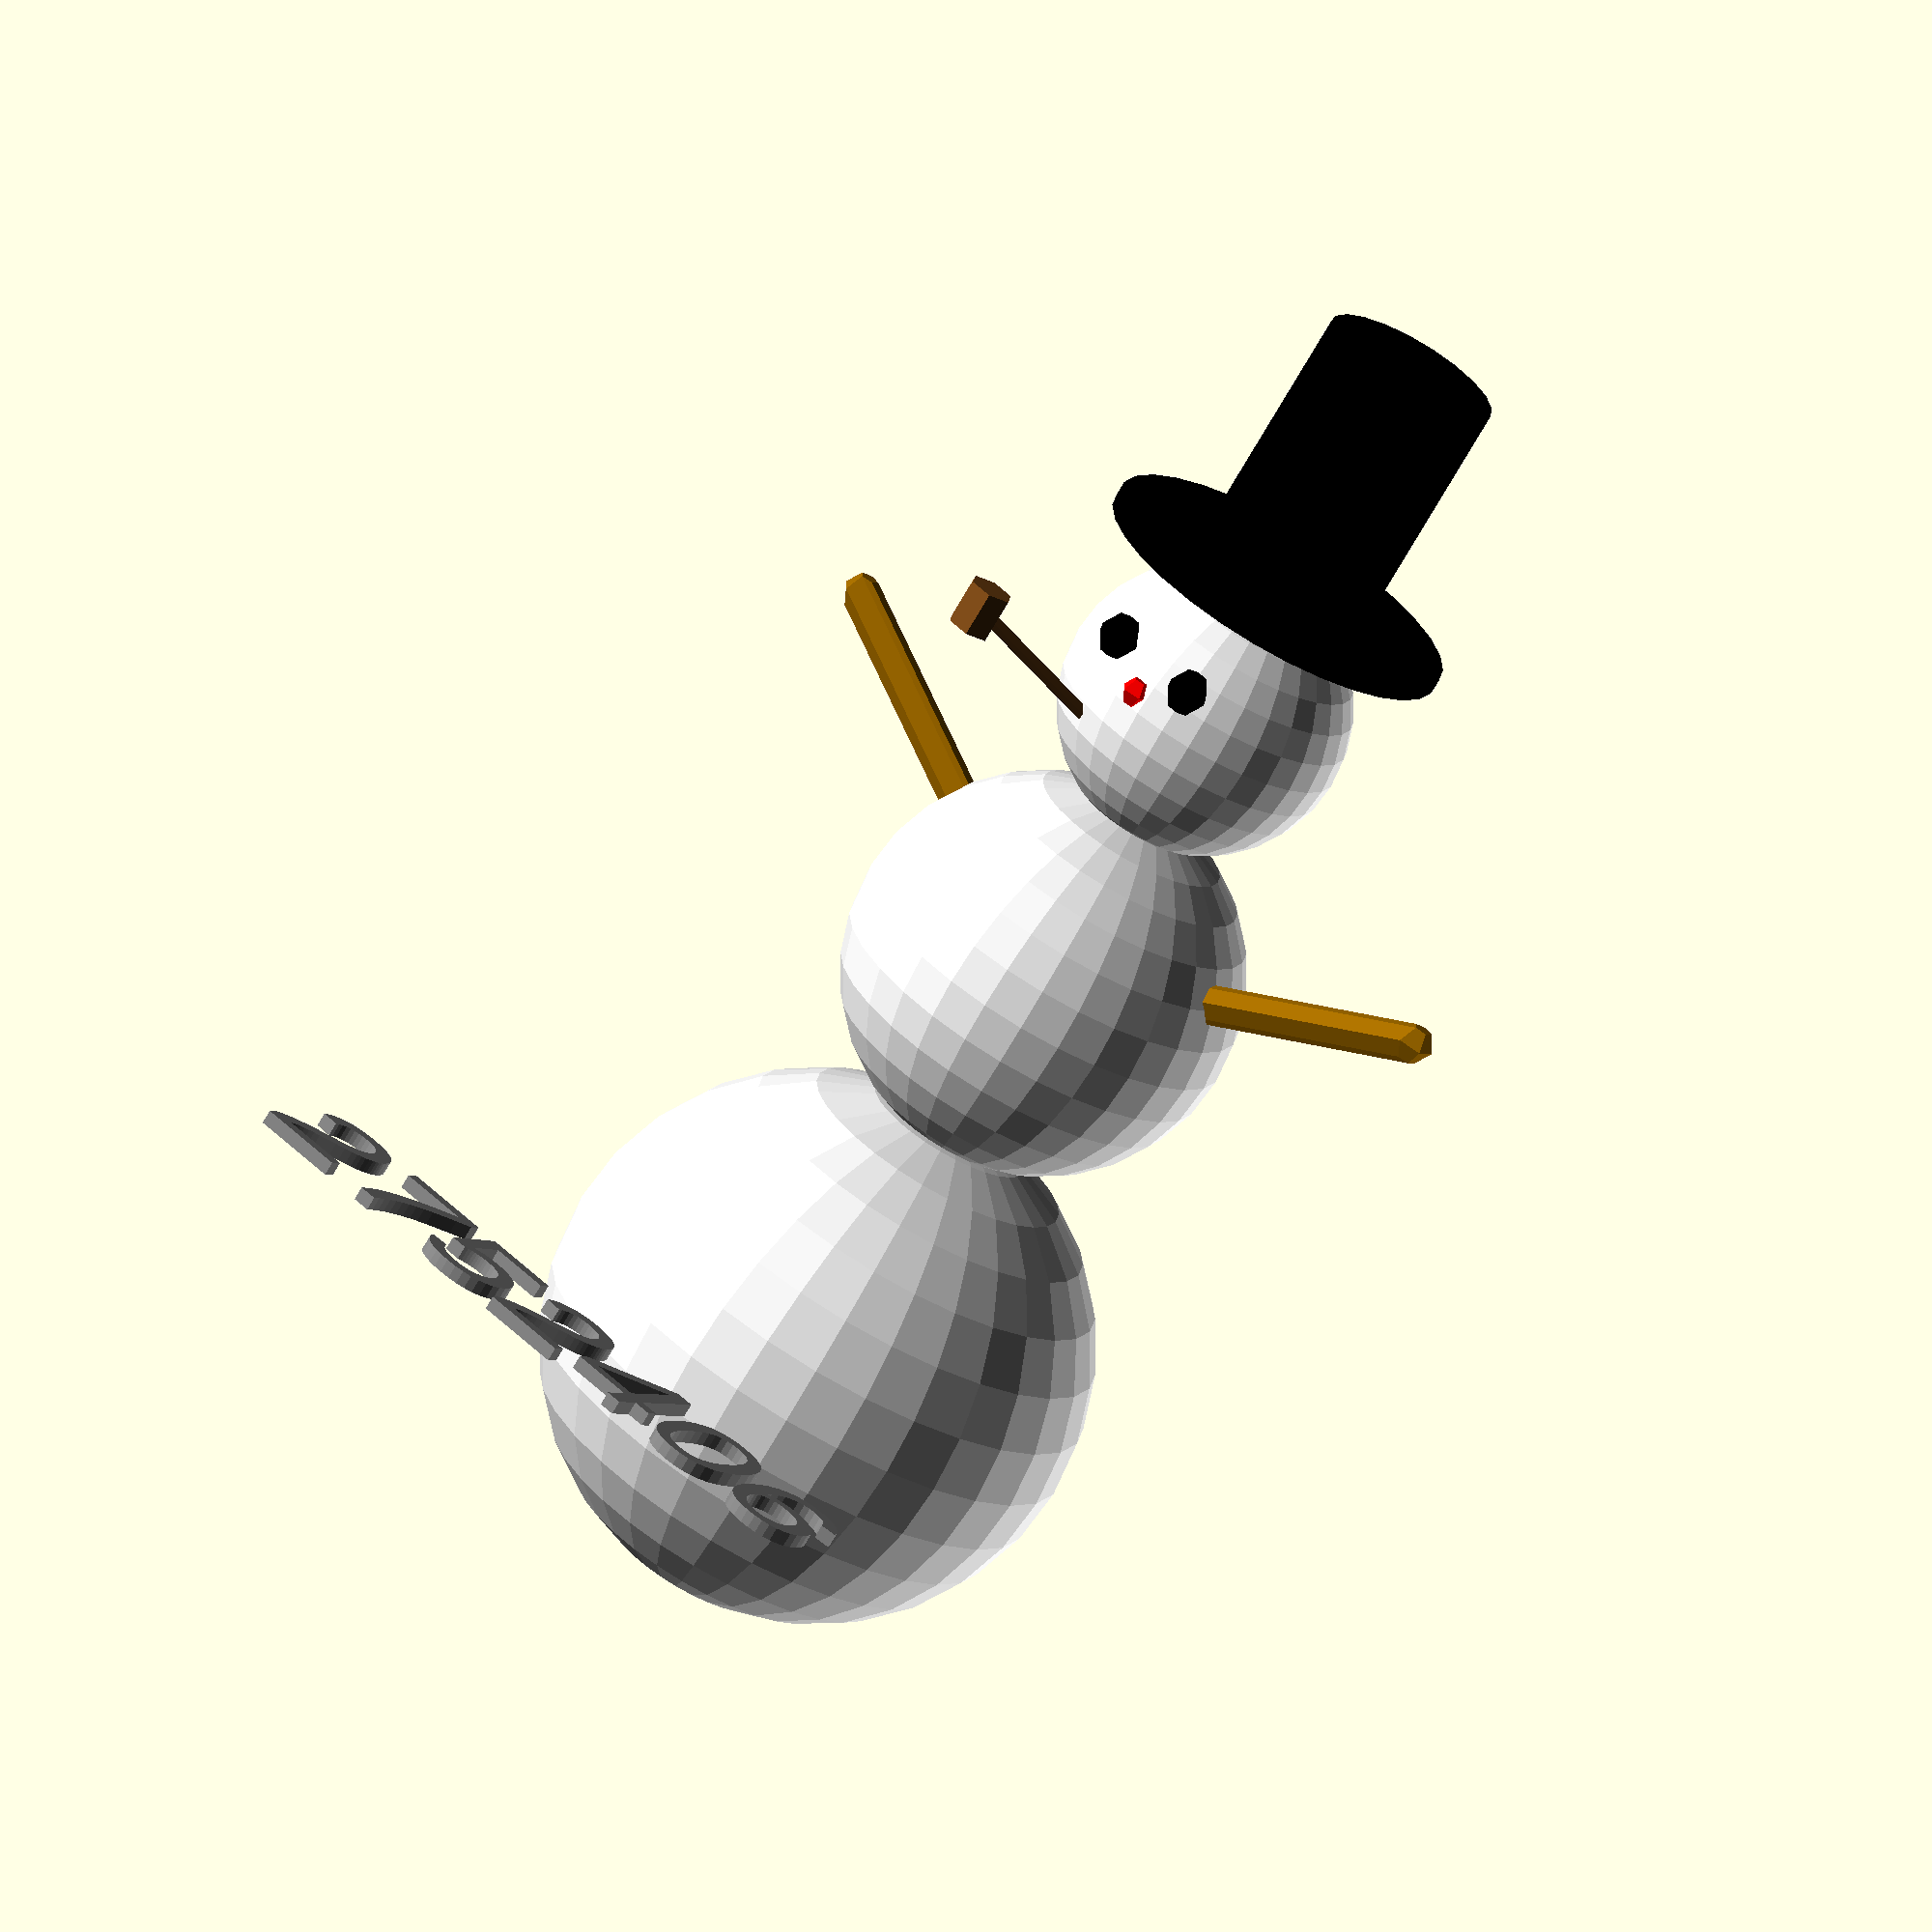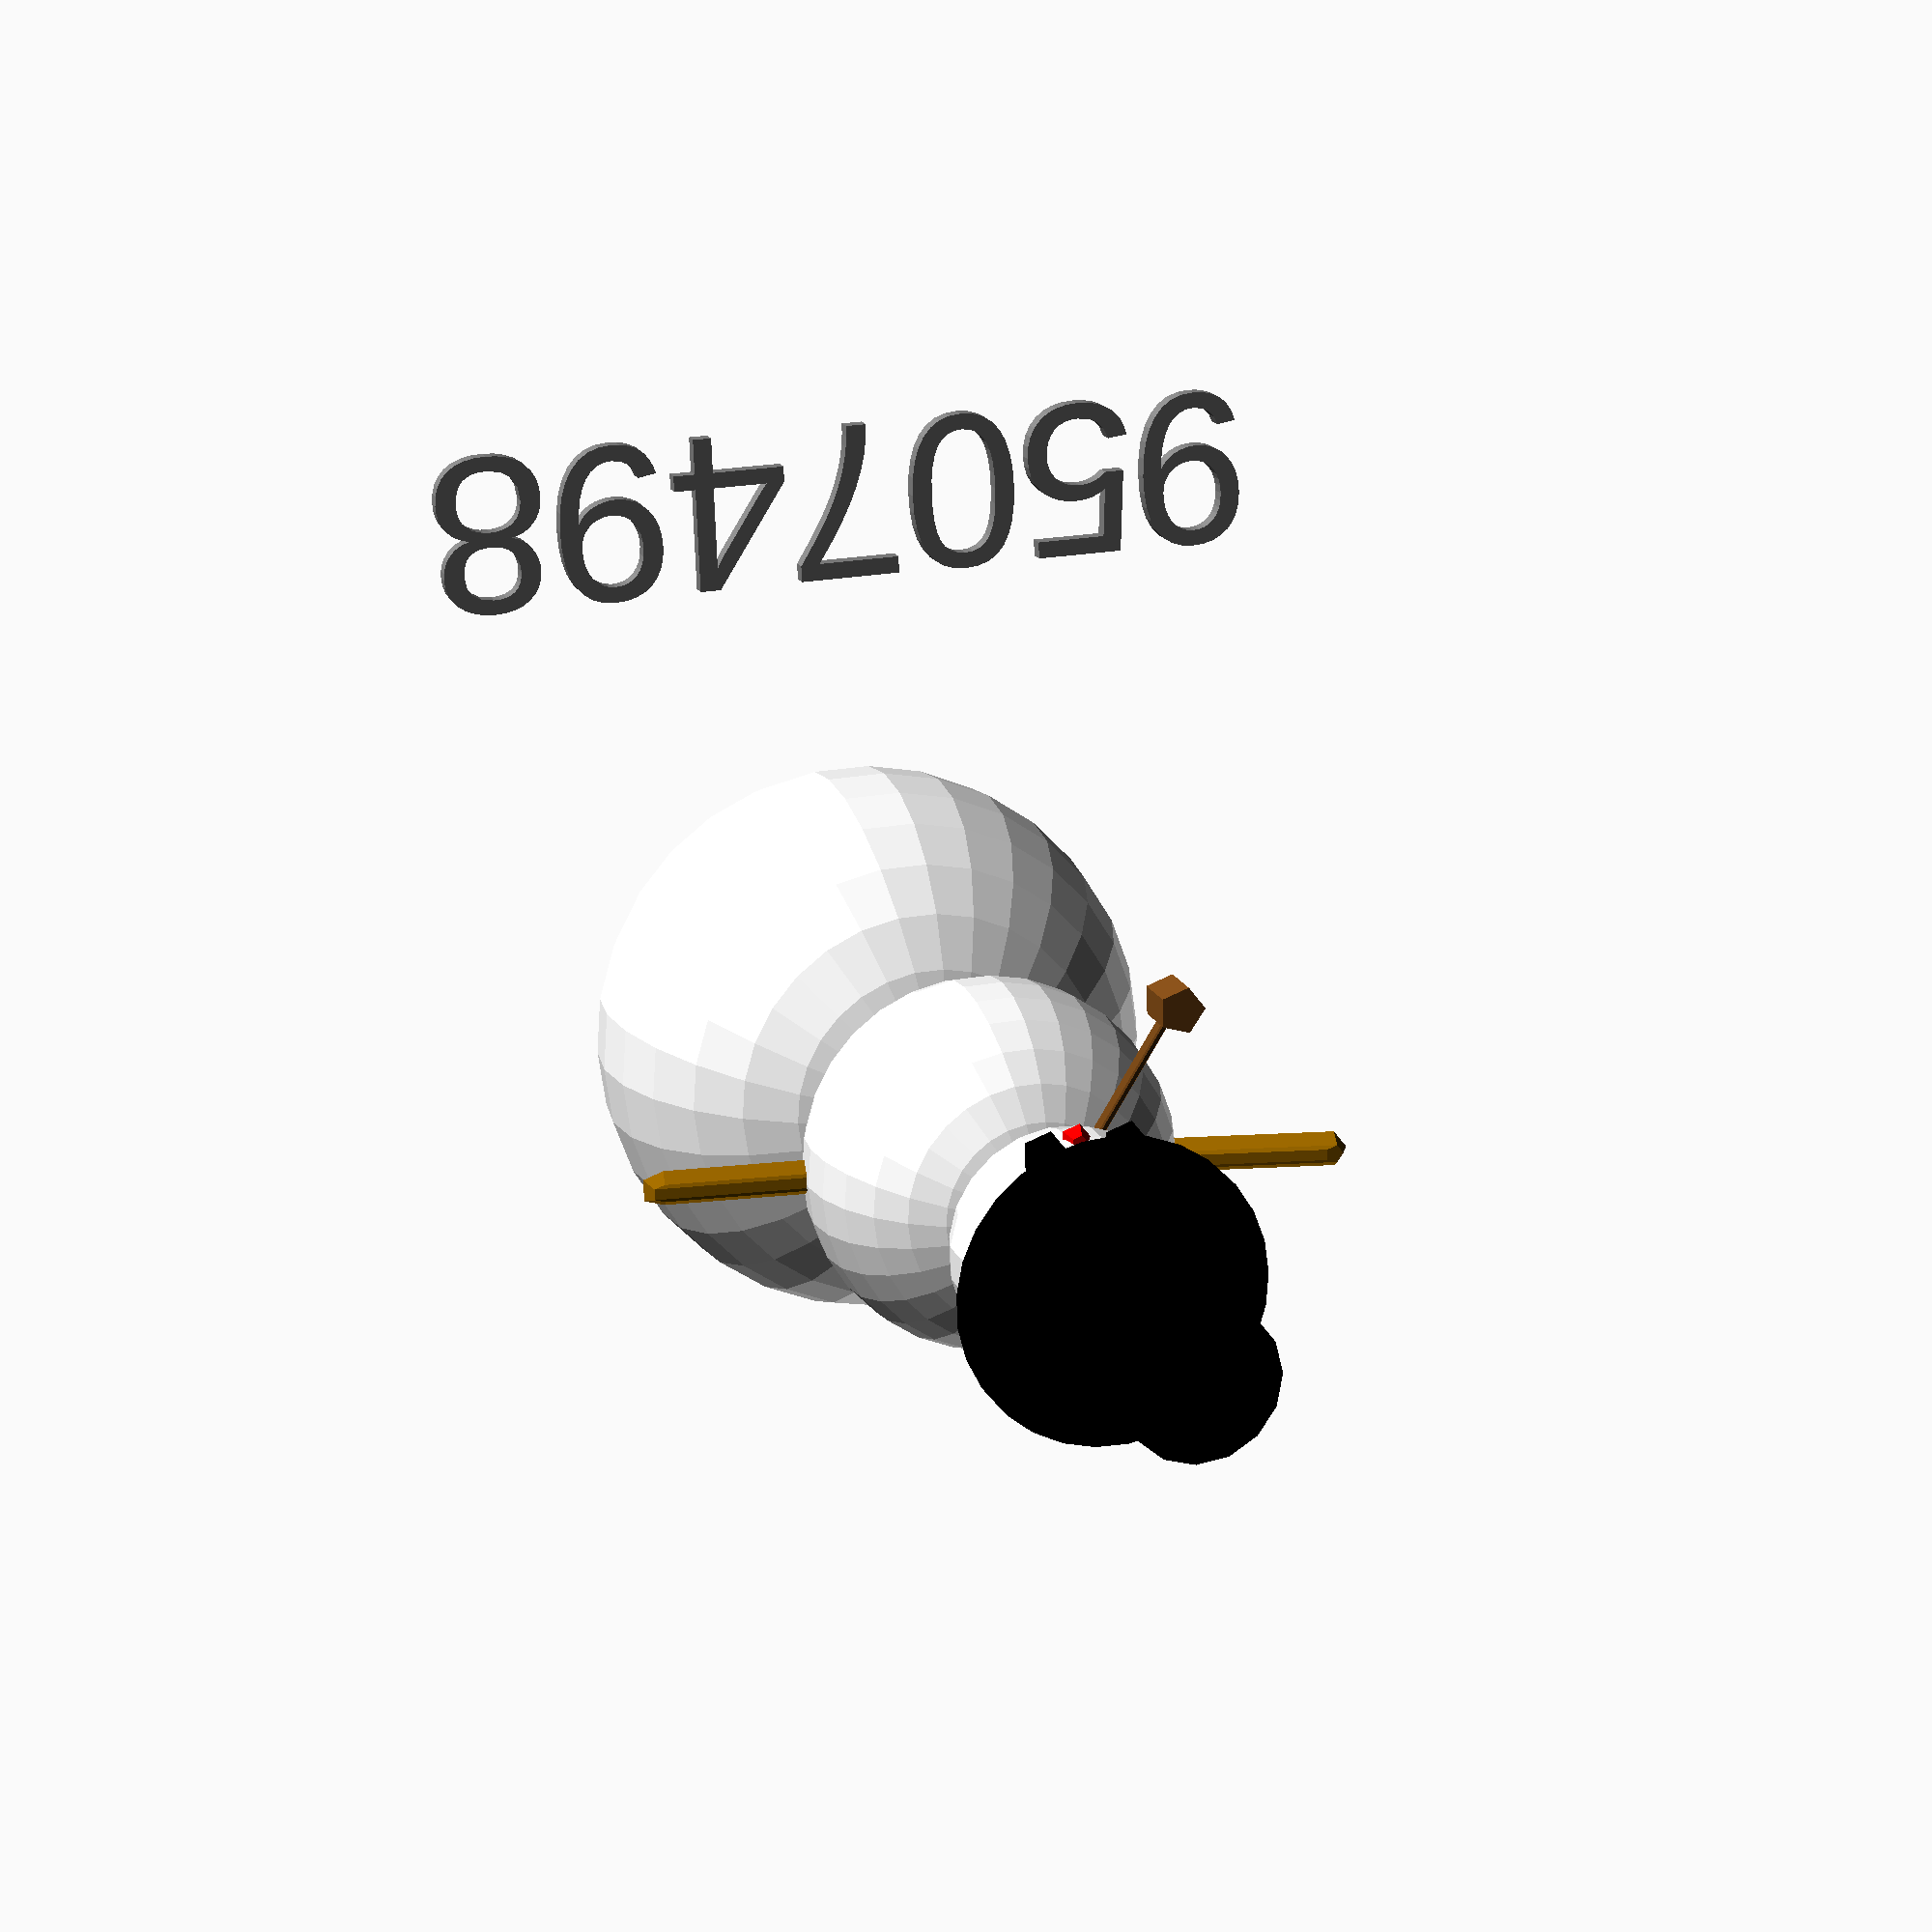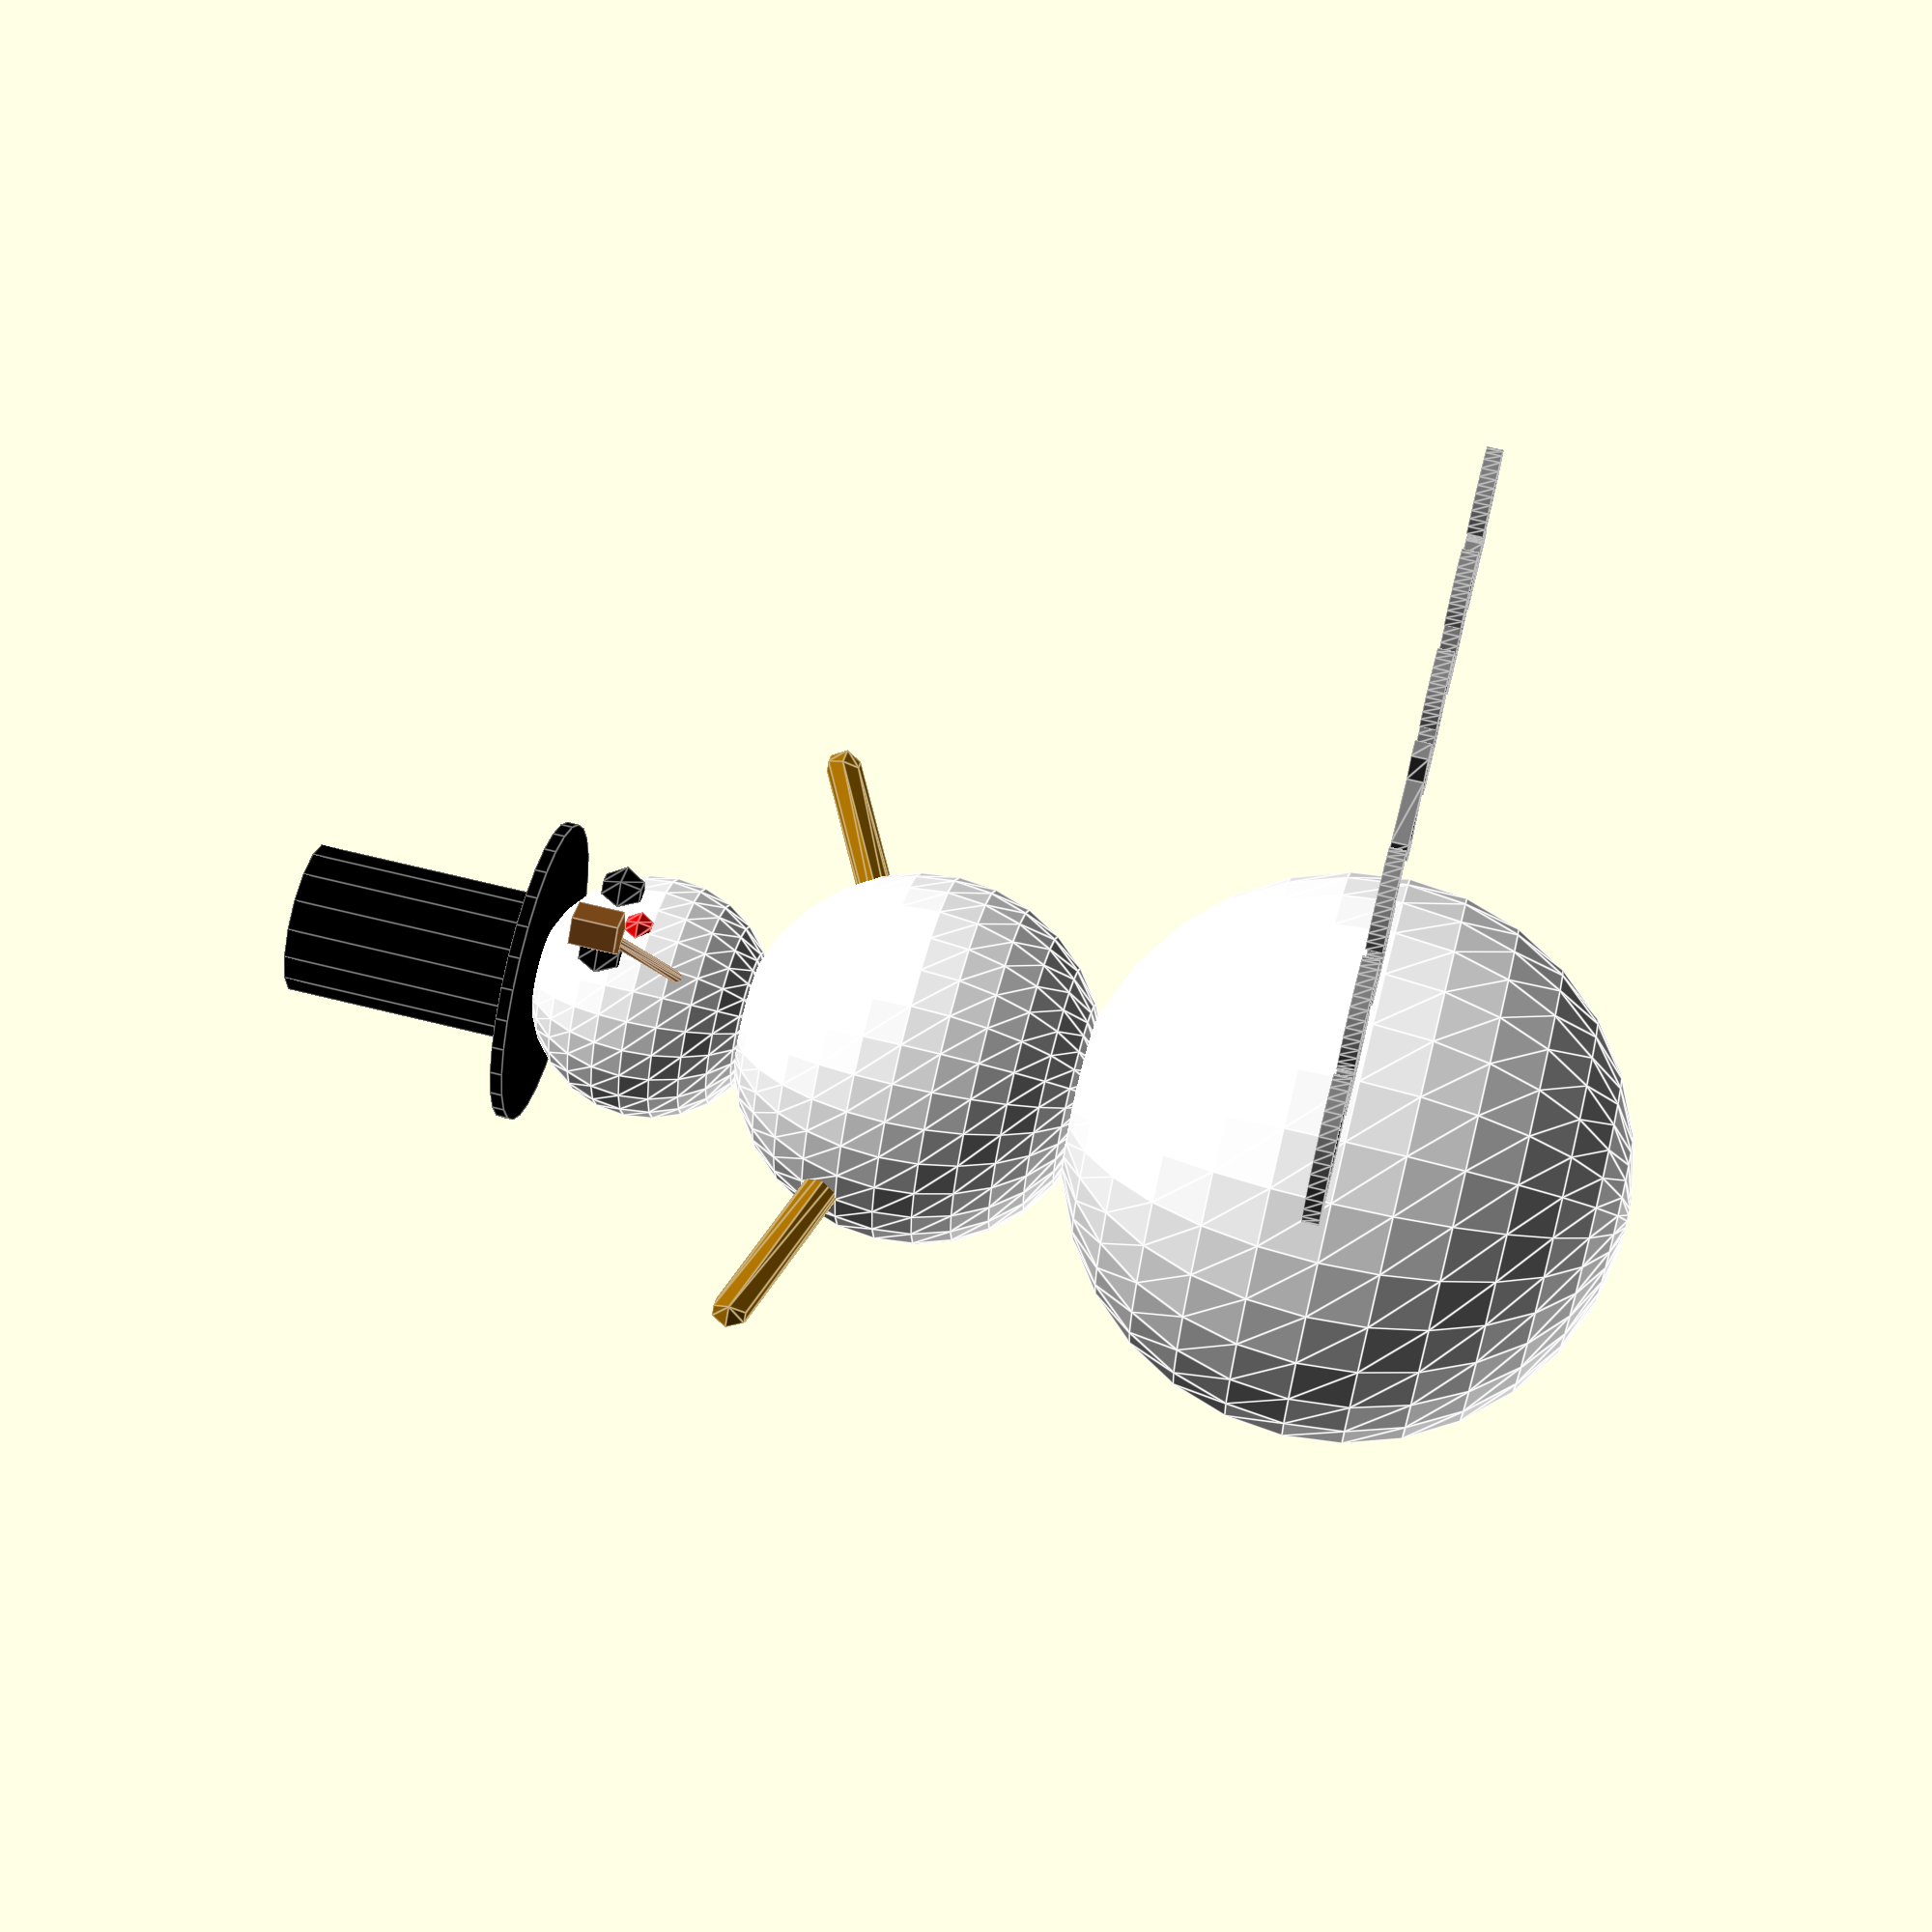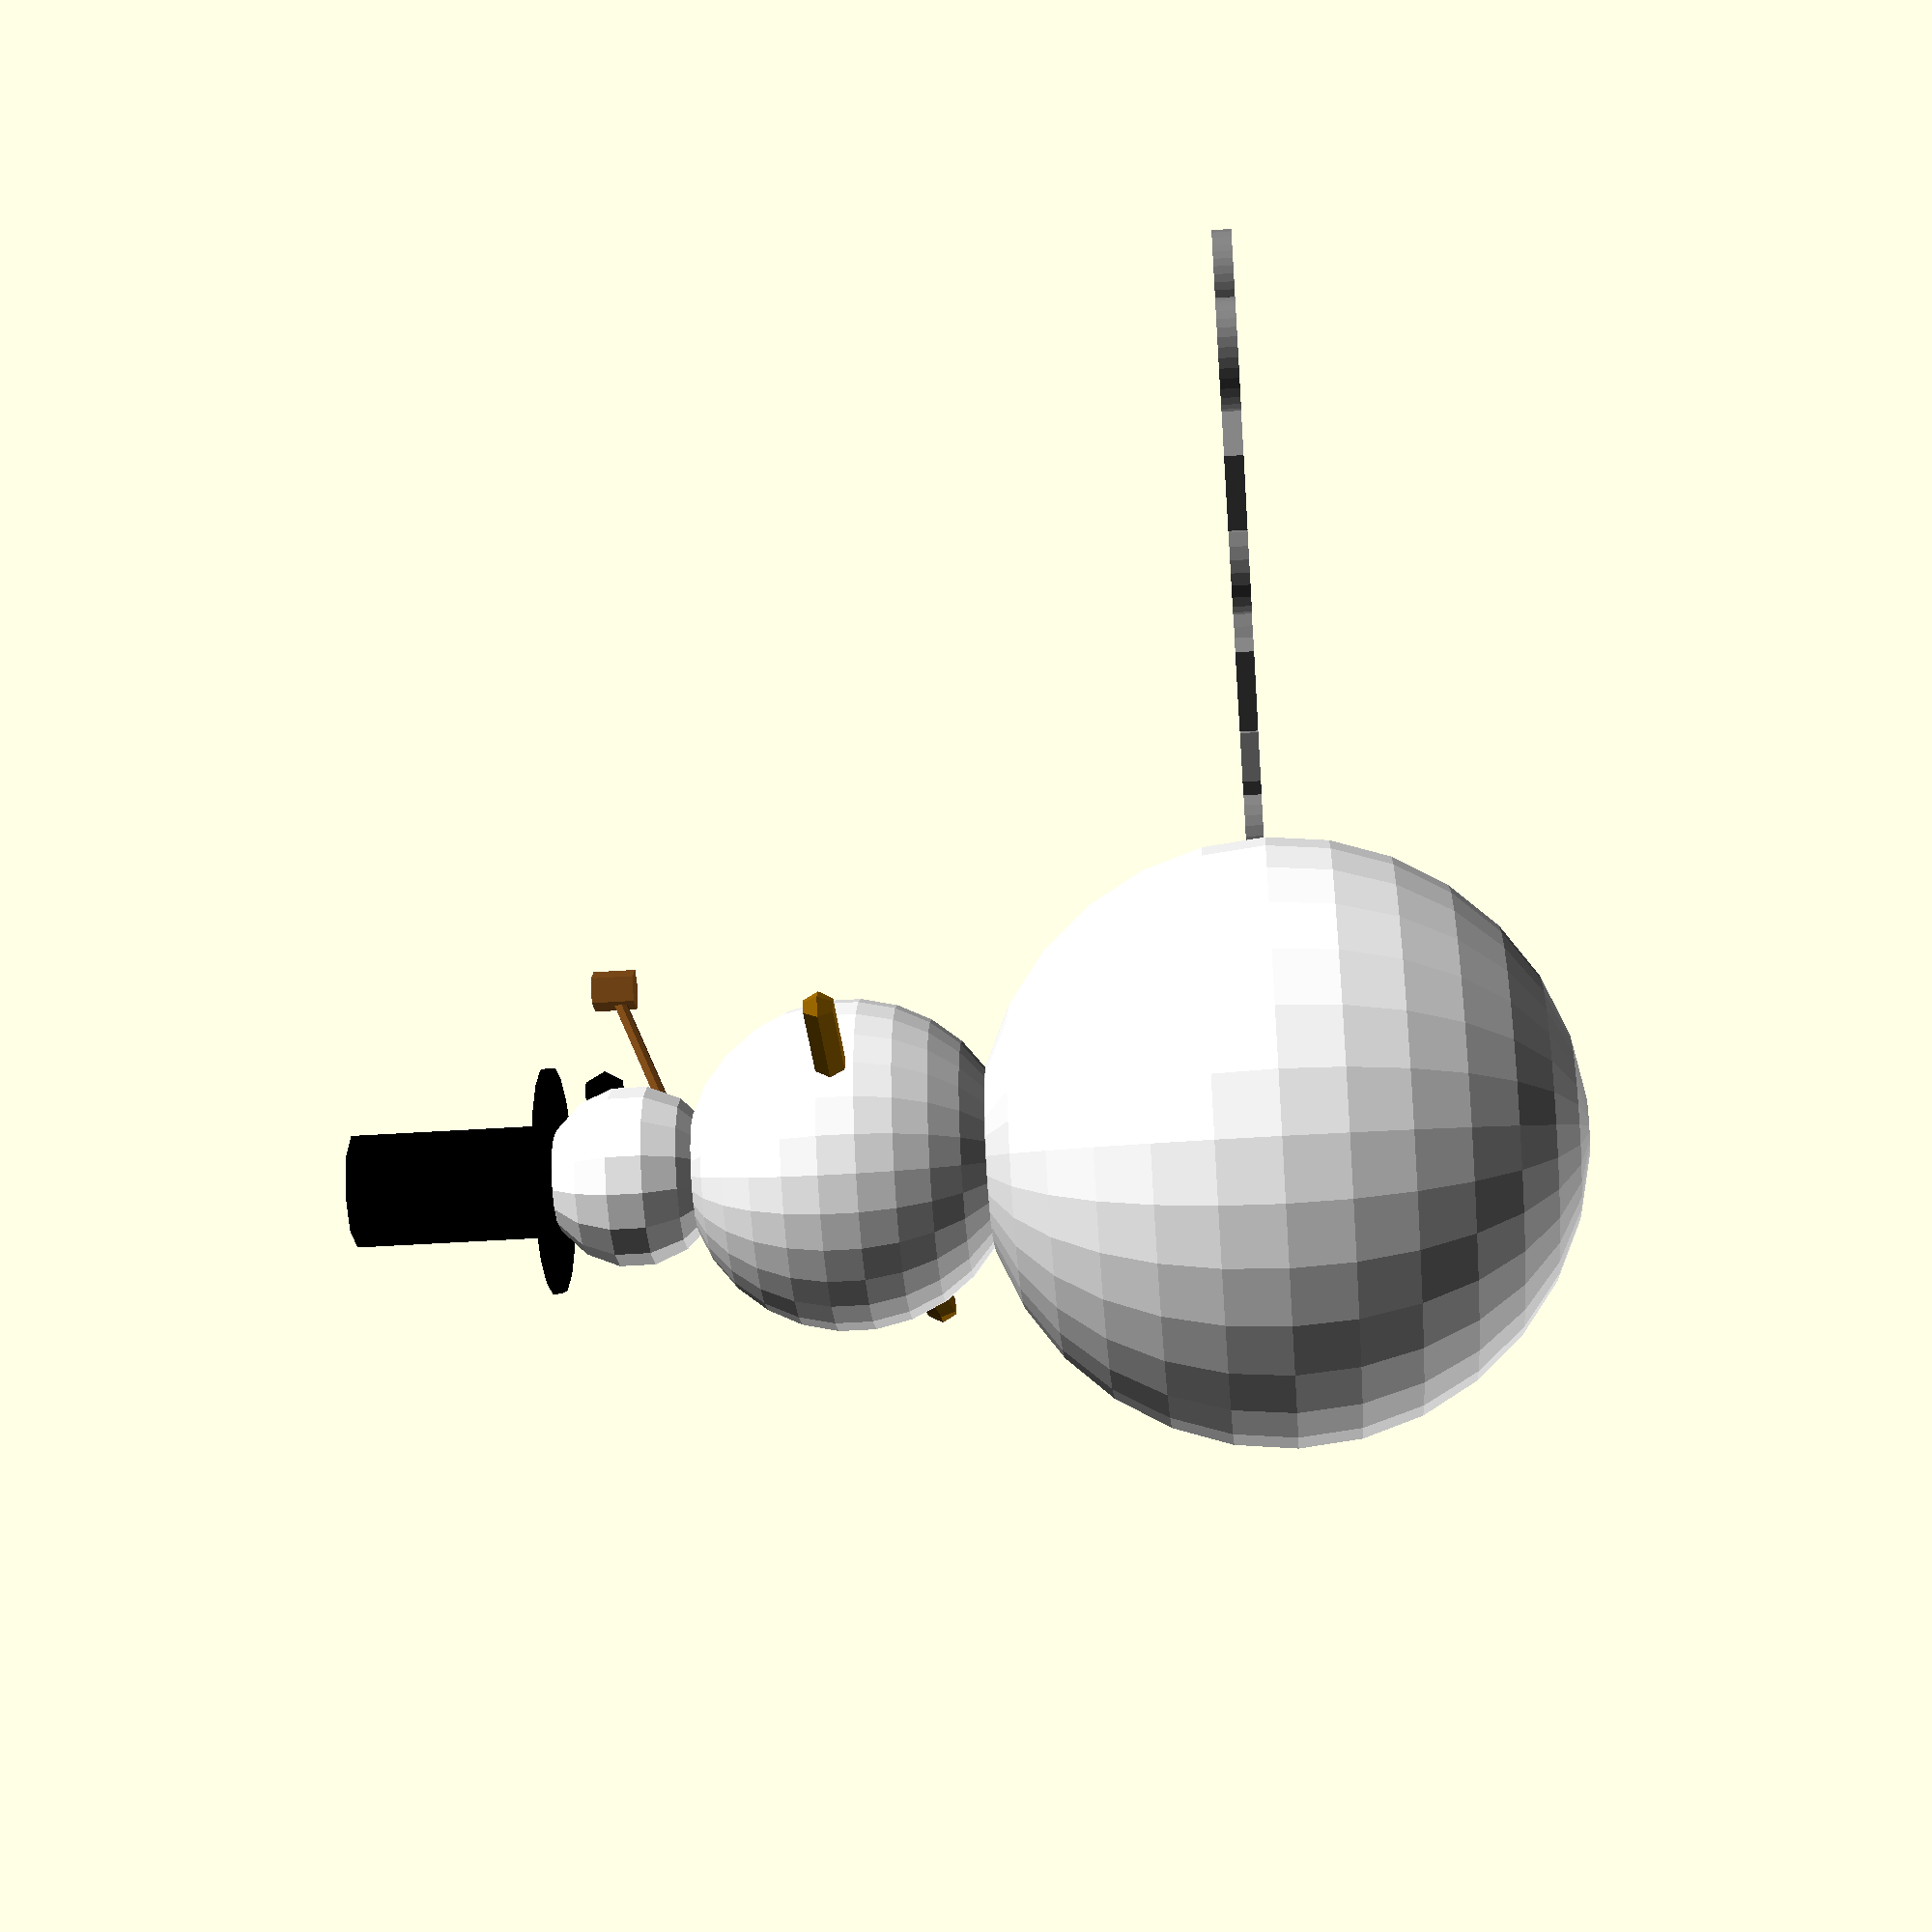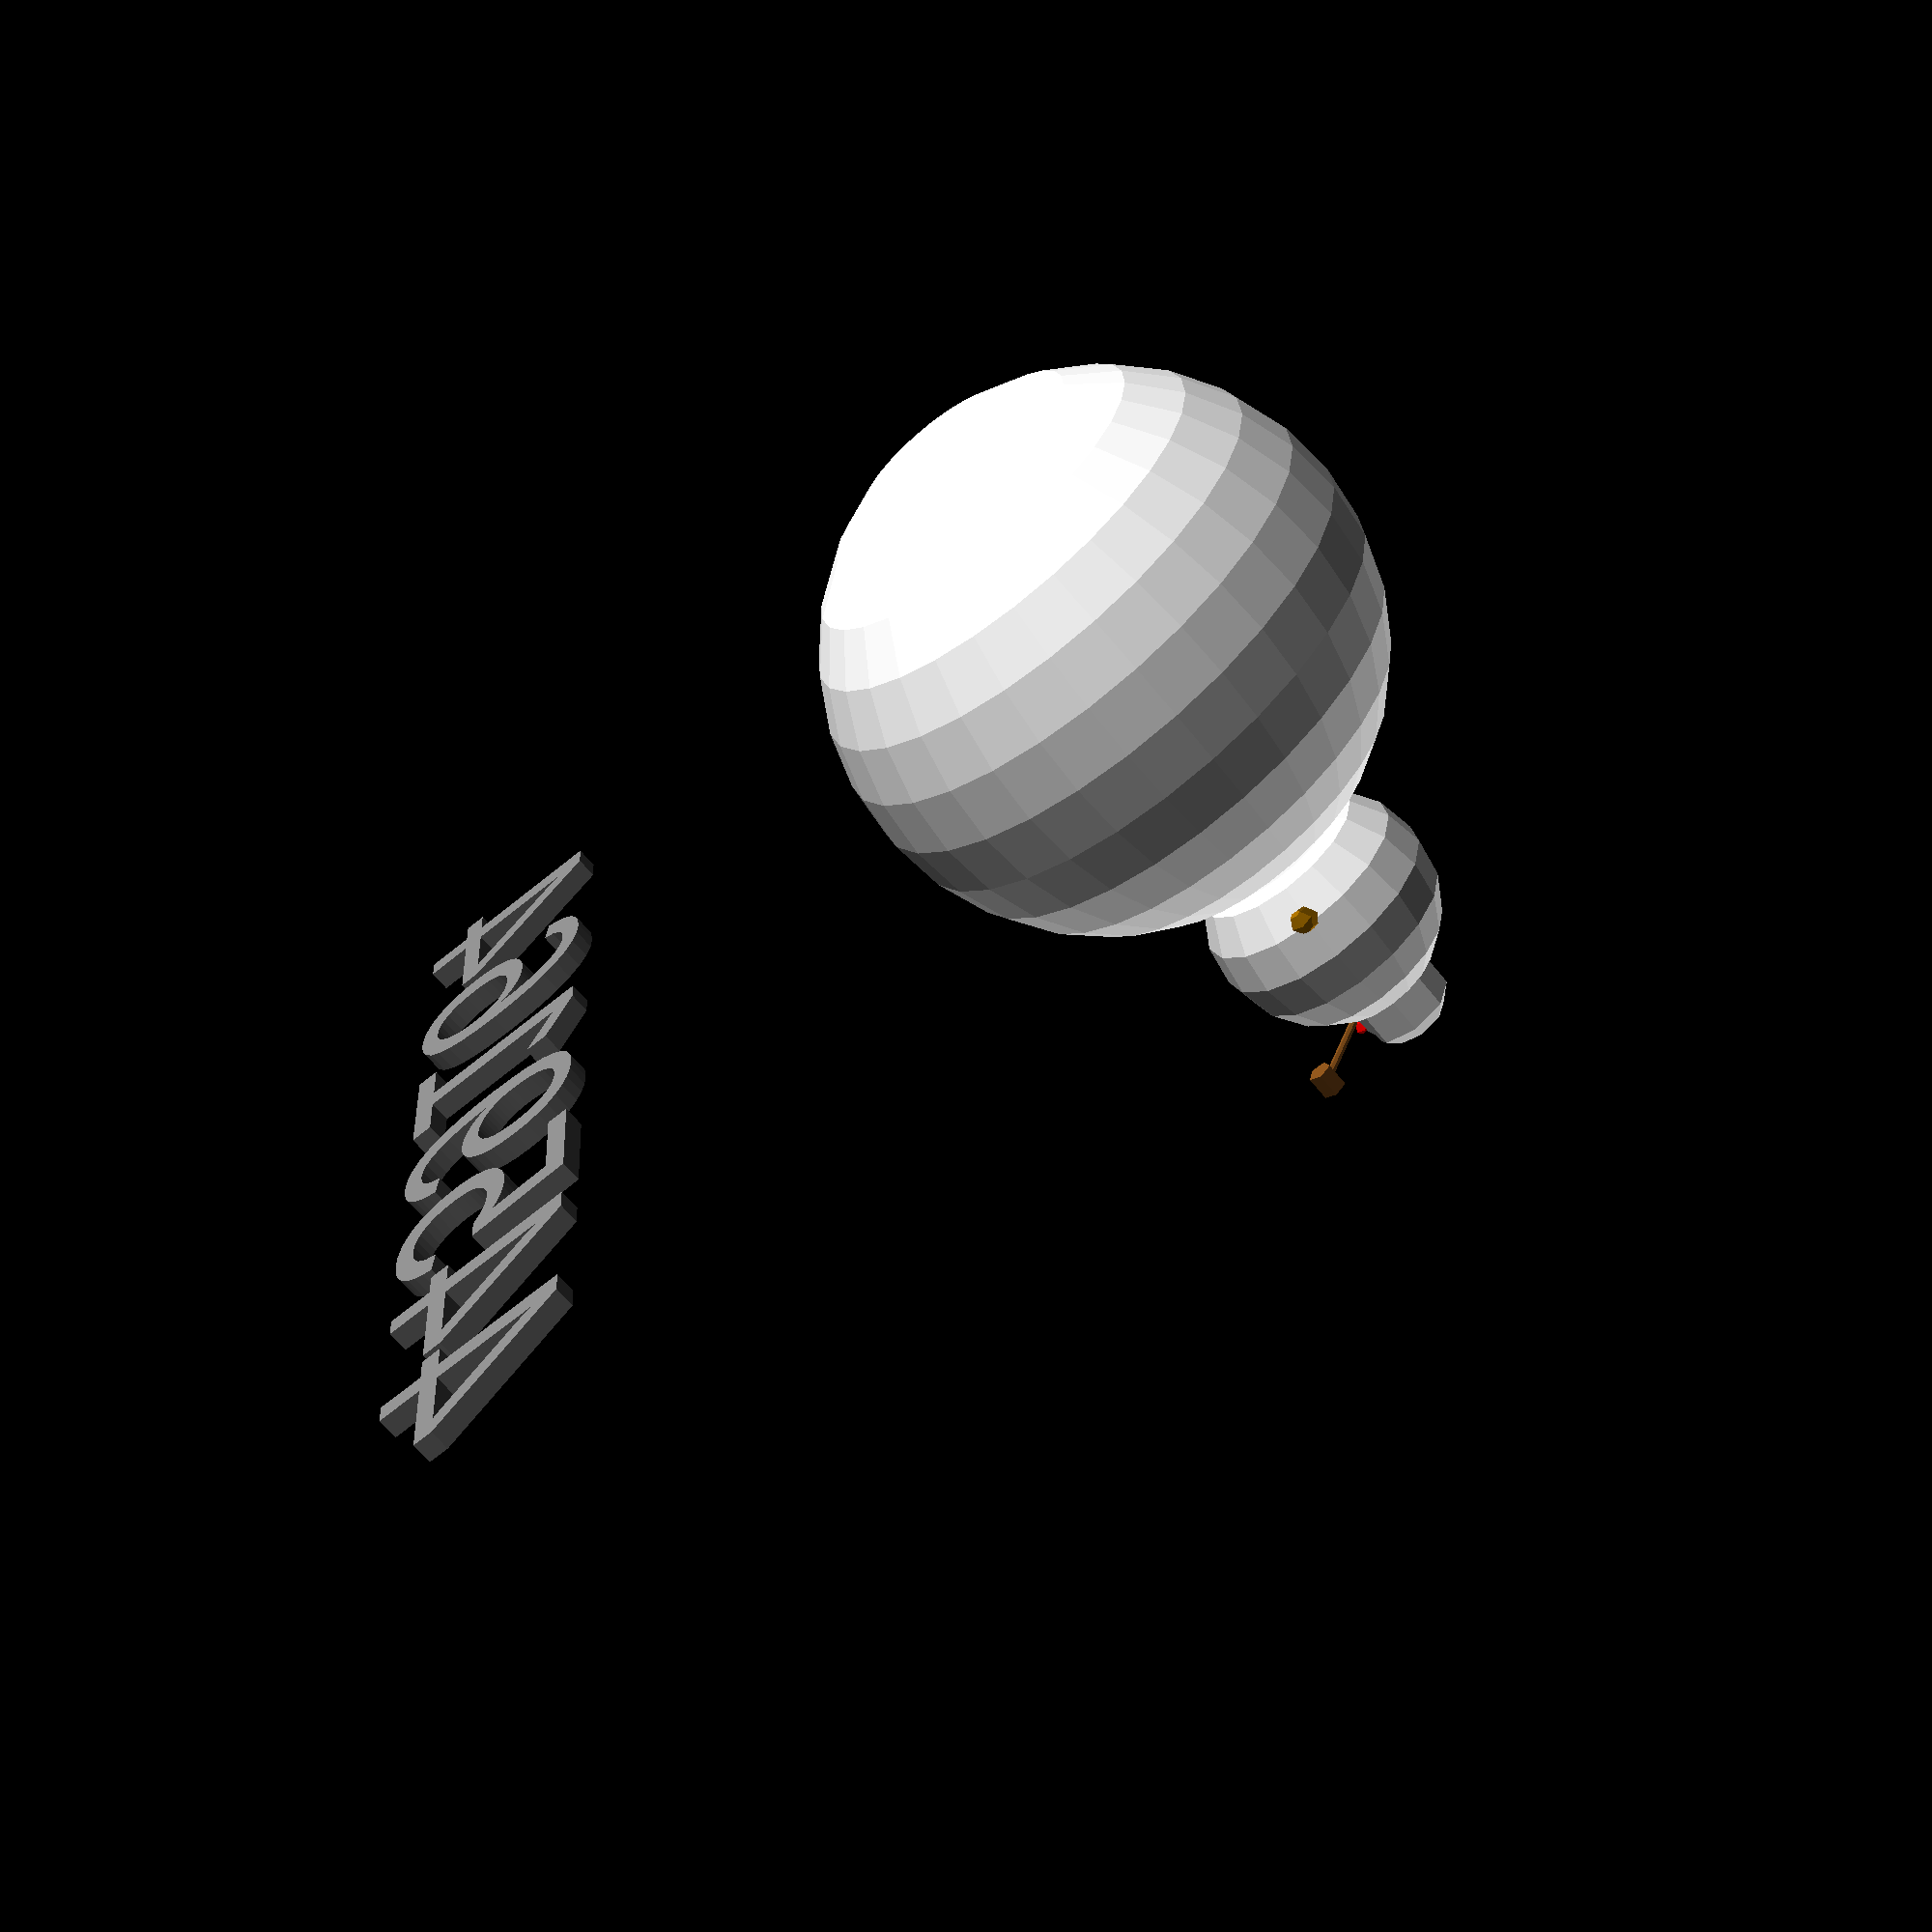
<openscad>
//This program builds a snowman with a random body
//Sam Craig and Rob Klock

//Set random variables and transfer values for our snowman body

// Set up seed
custom_seed = 0;

seed = (custom_seed == 0) ? floor(rands(1,9999999,1)[0]) : custom_seed;

show_seed = true;

if (show_seed) {
    labelString=str(floor(seed/1000000)%10, floor(seed/100000)%10, 
                floor(seed/10000)%10, floor(seed/1000)%10, 
                floor(seed/100)%10, floor(seed/10)%10, 
                floor(seed/1)%10);
    
    rotate([180,180,0])
    translate([0, -40, 0])
    color("gray")
    %linear_extrude(height=1)
        text(labelString, size=10, halign="center");
}

//Make Frosty the Snowman instead of a regular snowman
frosty = true;

rad = rands(10,20,1,seed)[0];
color([1,1,1]) sphere(rad);
rad2 = rands(rad * .33, rad * .75, 1,seed)[0];


trans = (rad2 + rad - 2);
translate([0,0, trans])
color([1,1,1]) sphere(rad2);

//arms 
armlength = rands(rad2, rad2 * 2, 1,seed)[0];
color([0.6,0.4,0.0])
hull(){
    
    arm_angle = rands(trans - rad2,trans + rad2, 2, seed)[0];
    translate([armlength,0,arm_angle])
    
    color([0.6,0.4,0.0]) sphere(r = rad2 / 10);
    translate([0,0, trans])
    color([0.6,0.4,0.0]) sphere(r = rad2 / 10);
}

color([0.6,0.4,0.0])
hull(){
    
    arm_angle = rands(trans - rad2,trans + rad2, 2, seed)[1];
    translate([-armlength,0, arm_angle])
    
    sphere(r = rad2 / 10);
    translate([0,0, trans])
    sphere(r = rad2 / 10);
}
rad3 = rands(rad2 * .33, rad2 * .75, 1, seed)[0];
trans2 = (rad3 + trans + rad2 - 2);
translate([0,0, trans2])
color([1,1,1]) sphere(rad3);

//hat
hat_base_rad = rad3 + (rad3/4); 
translate([0,0, trans2+rad3 - 0.7])
color([0,0,0])
cylinder(rad3/10, hat_base_rad, hat_base_rad);


hat_height = rands(rad3, rad, 1, seed)[0];
hat_top_rad = hat_base_rad / 2;
translate([0,0, trans2 + rad3 - 0.5])
color([0,0,0])
cylinder(hat_height, hat_top_rad, hat_top_rad);

//eye rad is a reallllly funny param to mess with
eye_rad = ln(rad3) * .7;

//eyes

translate([rad3 * .33, rad3 - .2*(eye_rad), trans2 + rad3 * .33])
color([0,0,0])
sphere(r= eye_rad);

translate([-1 * (rad3 * .33), rad3 - .2*(eye_rad), trans2 + rad3 * .33])
color([0,0,0])
sphere(r= eye_rad);

//nose

if (frosty){
   
    translate([0, rad3 - 0.2, trans2 + rad3 * .1])
    color([1, 0, 0]) 
    sphere(r = eye_rad * .66);
    
    color([0.5, 0.3, 0.1])
    hull(){
        translate([rad3 / 6 , rad3 / 2, trans2 + rad3 * .25 - (rad3 * .7)])
        sphere(r = eye_rad * .3);
        
        translate([rad3 * .8  , rad3 + rad3, trans2 + rad3 * .2])
        sphere(r = eye_rad * .3);
        
    }
    translate([rad3 * .8  , rad3 + rad3, trans2 + rad3 * .2])
    color([0.5, 0.3, 0.1])
    cylinder(eye_rad * 2, eye_rad, eye_rad, true);
}

else{
    
color([0.9, 0.5, 0.1]) 
hull(){
    translate([0, 0, trans2 + rad3 * .25])
    color([0.9, 0.5, 0.1]) sphere(r = eye_rad * .55);
    translate([0, rad3 + rad3, trans2 + rad3 * .2])
    color([0.9, 0.5, 0.1]) sphere(r = eye_rad * .55);
}
}



</openscad>
<views>
elev=250.6 azim=37.4 roll=209.8 proj=o view=wireframe
elev=343.6 azim=357.9 roll=343.1 proj=p view=solid
elev=294.1 azim=349.4 roll=104.1 proj=p view=edges
elev=42.2 azim=2.9 roll=94.7 proj=p view=wireframe
elev=243.8 azim=273.8 roll=321.3 proj=p view=solid
</views>
